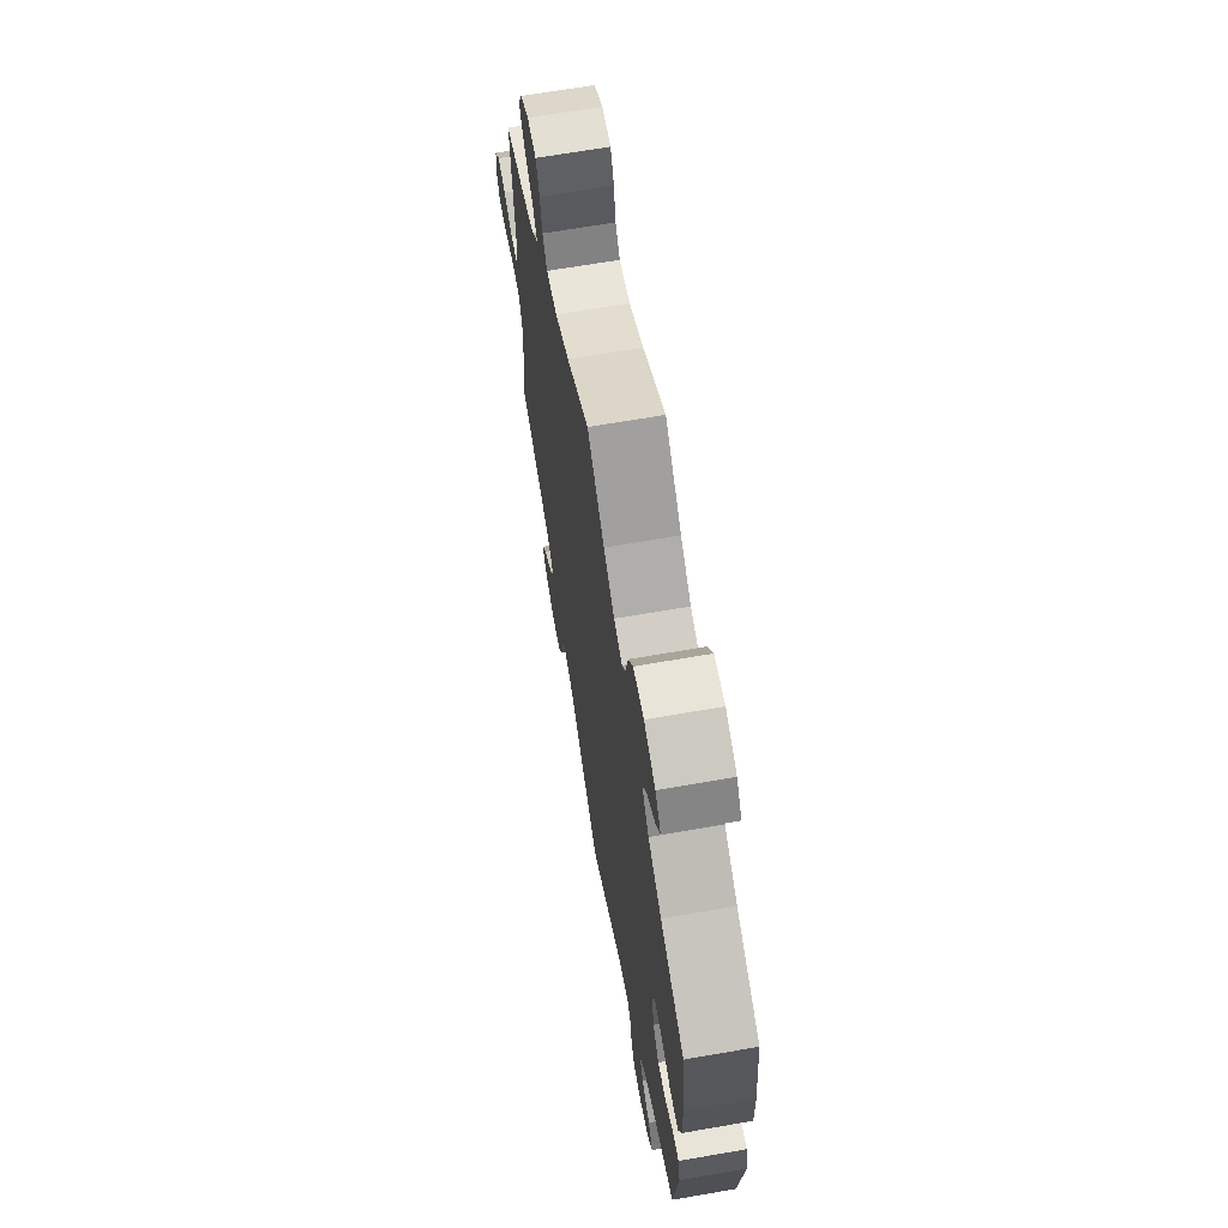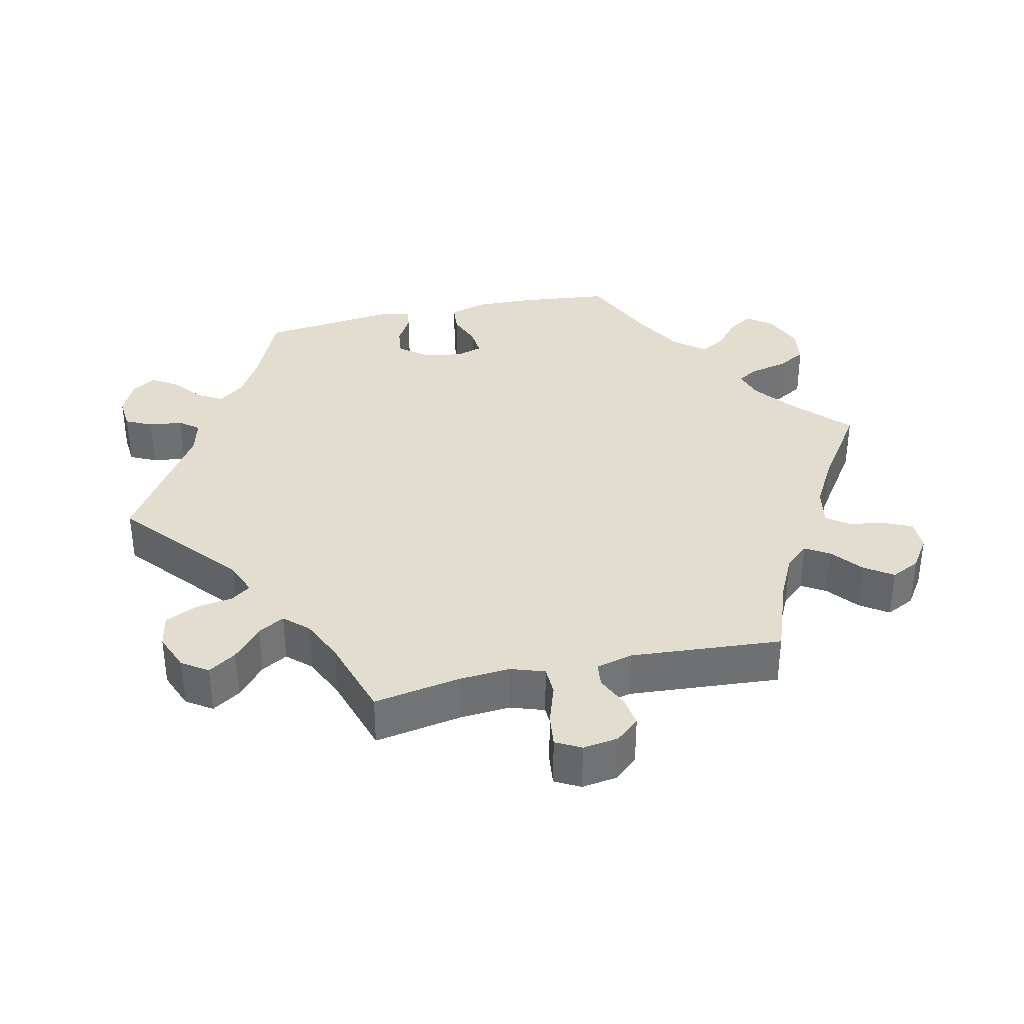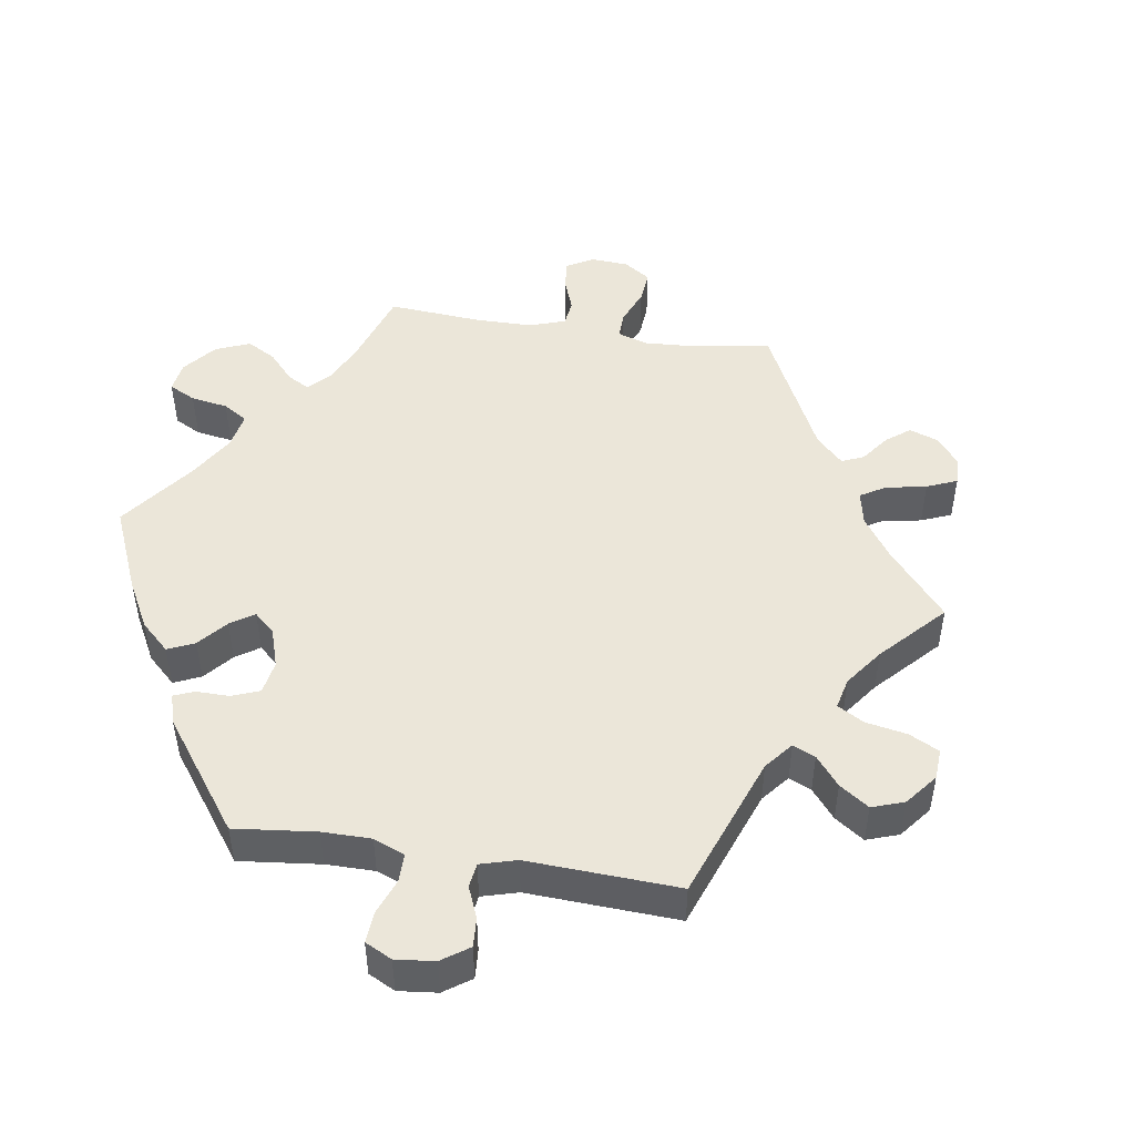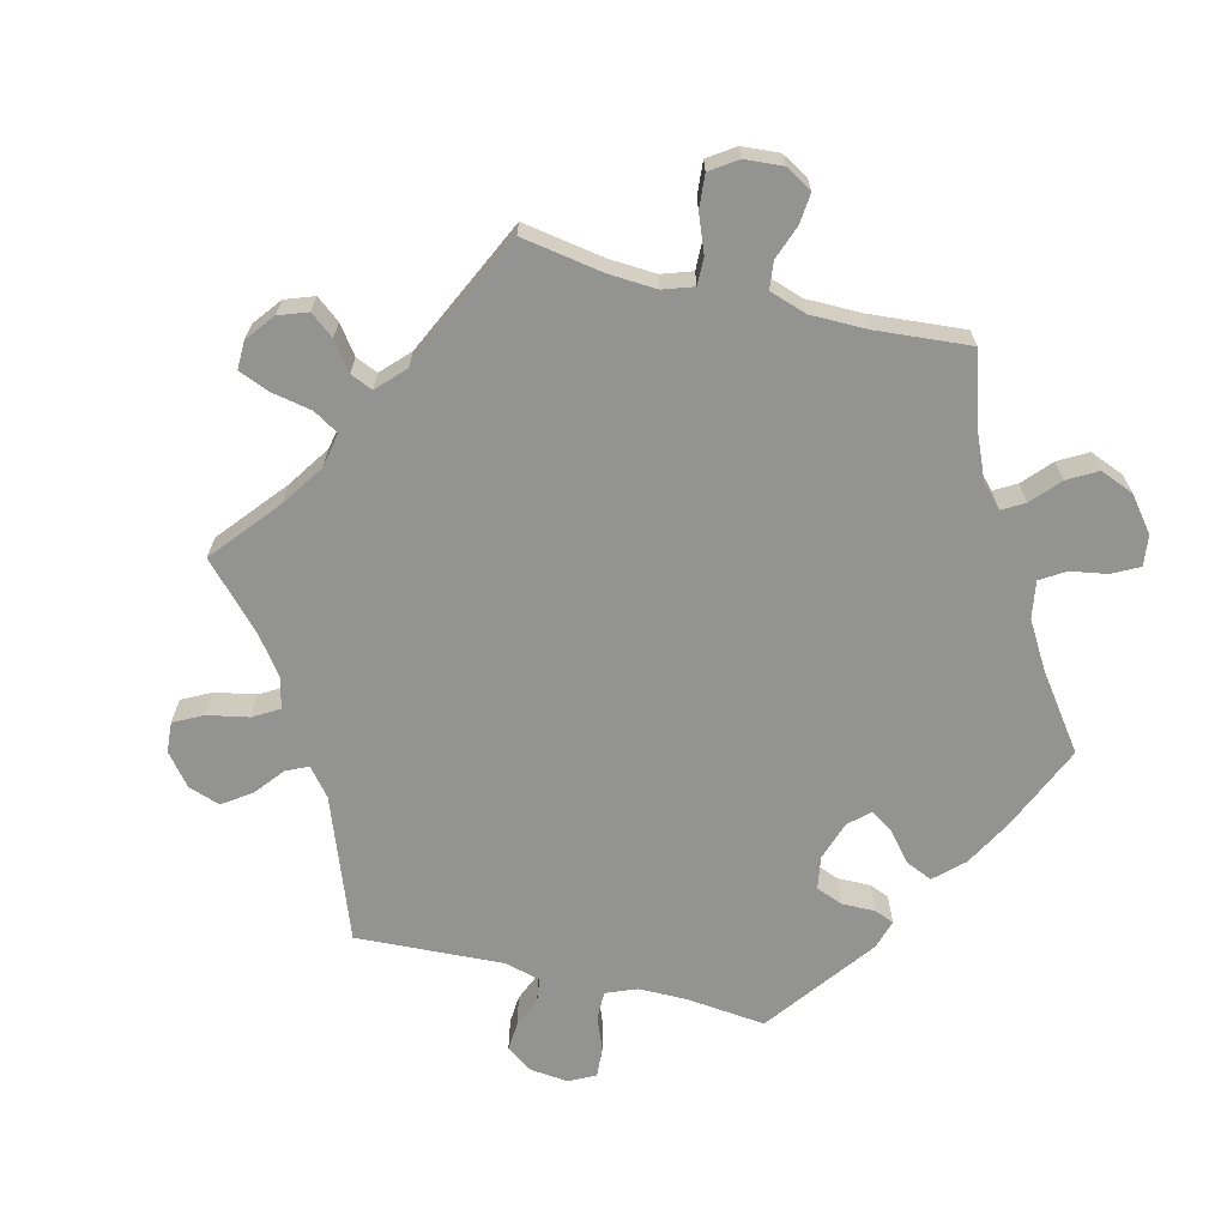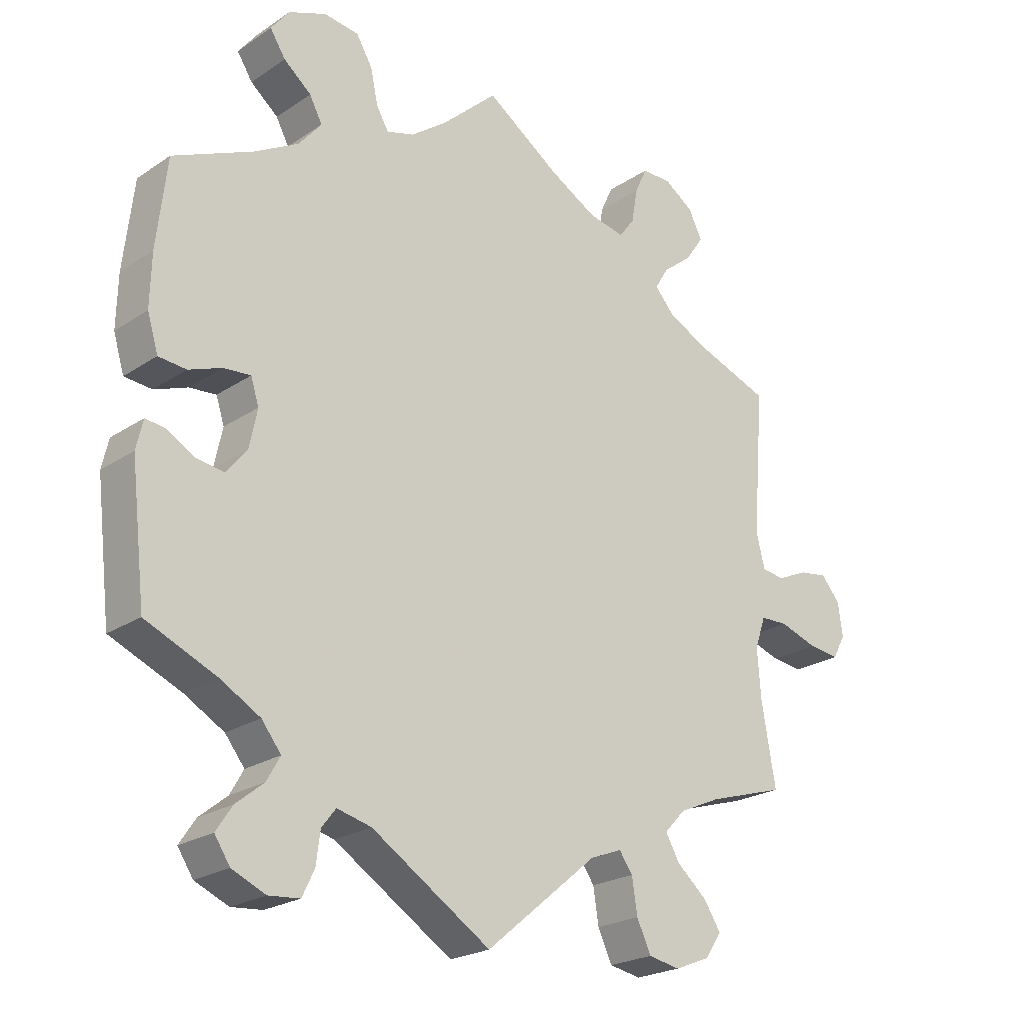
<metadata>
{"format":"obj","ext":"obj","renderer":"f3d","projection":"perspective","resolution":1024,"background":"white","views":[{"elev":66.6,"azim":80.1,"up":"+Z"},{"elev":35.5,"azim":-102.9,"up":"+Y"},{"elev":47.5,"azim":158.9,"up":"+Y"},{"elev":-66.7,"azim":-43.8,"up":"+Y"},{"elev":-22.6,"azim":138.7,"up":"+Z"}]}
</metadata>
<code>
v -0.48 0.07 -0.167
v -0.475 0.07 -0.095
v -0.491 0.07 -0.048
v -0.532 0.07 -0.047
v -0.588 0.07 -0.066
v -0.634 0.07 -0.072
v -0.653 0.07 -0.037
v -0.646 0.07 0.013
v -0.618 0.07 0.046
v -0.576 0.07 0.04
v -0.531 0.07 0.02
v -0.497 0.07 0.024
v -0.484 0.07 0.076
v -0.501 0.07 0.289
v -0.391 0.07 0.33
v -0.331 0.07 0.36
v -0.301 0.07 0.394
v -0.321 0.07 0.427
v -0.365 0.07 0.462
v -0.392 0.07 0.501
v -0.372 0.07 0.542
v -0.328 0.07 0.572
v -0.284 0.07 0.572
v -0.266 0.07 0.533
v -0.257 0.07 0.482
v -0.234 0.07 0.451
v -0.18 0.07 0.462
v -0.11 0.07 0.502
v 0 0.07 0.578
v 0.083 0.07 0.502
v 0.136 0.07 0.463
v 0.177 0.07 0.451
v 0.195 0.07 0.482
v 0.206 0.07 0.534
v 0.23 0.07 0.575
v 0.282 0.07 0.582
v 0.338 0.07 0.56
v 0.365 0.07 0.525
v 0.342 0.07 0.489
v 0.301 0.07 0.455
v 0.282 0.07 0.419
v 0.316 0.07 0.378
v 0.382 0.07 0.341
v 0.5 0.07 0.289
v 0.515 0.07 0.158
v 0.517 0.07 0.08
v 0.501 0.07 0.027
v 0.46 0.07 0.023
v 0.411 0.07 0.041
v 0.371 0.07 0.044
v 0.359 0.07 0.006
v 0.371 0.07 -0.051
v 0.401 0.07 -0.088
v 0.442 0.07 -0.082
v 0.483 0.07 -0.058
v 0.513 0.07 -0.054
v 0.523 0.07 -0.097
v 0.501 0.07 -0.288
v 0.396 0.07 -0.334
v 0.337 0.07 -0.368
v 0.308 0.07 -0.405
v 0.328 0.07 -0.44
v 0.369 0.07 -0.473
v 0.393 0.07 -0.509
v 0.37 0.07 -0.544
v 0.32 0.07 -0.566
v 0.274 0.07 -0.562
v 0.256 0.07 -0.525
v 0.25 0.07 -0.478
v 0.229 0.07 -0.451
v 0.178 0.07 -0.464
v 0.001 0.07 -0.578
v -0.165 0.07 -0.44
v -0.212 0.07 -0.422
v -0.232 0.07 -0.45
v -0.24 0.07 -0.502
v -0.261 0.07 -0.547
v -0.308 0.07 -0.556
v -0.361 0.07 -0.535
v -0.385 0.07 -0.499
v -0.36 0.07 -0.46
v -0.315 0.07 -0.421
v -0.294 0.07 -0.384
v -0.325 0.07 -0.351
v -0.386 0.07 -0.324
v -0.501 0.07 -0.289
v -0.48 0 -0.167
v -0.475 0 -0.095
v -0.491 0 -0.048
v -0.532 0 -0.047
v -0.588 0 -0.066
v -0.634 0 -0.072
v -0.653 0 -0.037
v -0.646 0 0.013
v -0.618 0 0.046
v -0.576 0 0.04
v -0.531 0 0.02
v -0.497 0 0.024
v -0.484 0 0.076
v -0.501 0 0.289
v -0.391 0 0.33
v -0.331 0 0.36
v -0.301 0 0.394
v -0.321 0 0.427
v -0.365 0 0.462
v -0.392 0 0.501
v -0.372 0 0.542
v -0.328 0 0.572
v -0.284 0 0.572
v -0.266 0 0.533
v -0.257 0 0.482
v -0.234 0 0.451
v -0.18 0 0.462
v -0.11 0 0.502
v 0 0 0.578
v 0.083 0 0.502
v 0.136 0 0.463
v 0.177 0 0.451
v 0.195 0 0.482
v 0.206 0 0.534
v 0.23 0 0.575
v 0.282 0 0.582
v 0.338 0 0.56
v 0.365 0 0.525
v 0.342 0 0.489
v 0.301 0 0.455
v 0.282 0 0.419
v 0.316 0 0.378
v 0.382 0 0.341
v 0.5 0 0.289
v 0.515 0 0.158
v 0.517 0 0.08
v 0.501 0 0.027
v 0.46 0 0.023
v 0.411 0 0.041
v 0.371 0 0.044
v 0.359 0 0.006
v 0.371 0 -0.051
v 0.401 0 -0.088
v 0.442 0 -0.082
v 0.483 0 -0.058
v 0.513 0 -0.054
v 0.523 0 -0.097
v 0.501 0 -0.288
v 0.396 0 -0.334
v 0.337 0 -0.368
v 0.308 0 -0.405
v 0.328 0 -0.44
v 0.369 0 -0.473
v 0.393 0 -0.509
v 0.37 0 -0.544
v 0.32 0 -0.566
v 0.274 0 -0.562
v 0.256 0 -0.525
v 0.25 0 -0.478
v 0.229 0 -0.451
v 0.178 0 -0.464
v 0.001 0 -0.578
v -0.165 0 -0.44
v -0.212 0 -0.422
v -0.232 0 -0.45
v -0.24 0 -0.502
v -0.261 0 -0.547
v -0.308 0 -0.556
v -0.361 0 -0.535
v -0.385 0 -0.499
v -0.36 0 -0.46
v -0.315 0 -0.421
v -0.294 0 -0.384
v -0.325 0 -0.351
v -0.386 0 -0.324
v -0.501 0 -0.289
f 85 86 1
f 84 85 1 2
f 83 84 2 3
f 79 80 81 82
f 79 82 83
f 78 79 83
f 75 76 77 78
f 74 75 78 83
f 73 74 83 3
f 71 72 73 3
f 66 67 68 69
f 66 69 70
f 65 66 70
f 62 63 64 65
f 61 62 65 70
f 60 61 70 71
f 56 57 58 59
f 54 55 56 59
f 53 54 59 60
f 52 53 60 71
f 46 47 48 49
f 46 49 50
f 43 44 45 46
f 42 43 46 50
f 41 42 50 51
f 37 38 39 40
f 37 40 41
f 36 37 41
f 33 34 35 36
f 32 33 36 41
f 31 32 41 51
f 28 29 30
f 27 28 30 31
f 26 27 31 51
f 22 23 24 25
f 22 25 26
f 21 22 26
f 18 19 20 21
f 17 18 21 26
f 16 17 26 51
f 13 14 15
f 12 13 15 16
f 8 9 10 11
f 6 7 8 11
f 4 5 6 11
f 3 4 11 12
f 16 51 52 71
f 3 12 16 71
f 87 172 171
f 88 87 171 170
f 89 88 170 169
f 168 167 166 165
f 169 168 165
f 169 165 164
f 164 163 162 161
f 169 164 161 160
f 89 169 160 159
f 89 159 158 157
f 155 154 153 152
f 156 155 152
f 156 152 151
f 151 150 149 148
f 156 151 148 147
f 157 156 147 146
f 145 144 143 142
f 145 142 141 140
f 146 145 140 139
f 157 146 139 138
f 135 134 133 132
f 136 135 132
f 132 131 130 129
f 136 132 129 128
f 137 136 128 127
f 126 125 124 123
f 127 126 123
f 127 123 122
f 122 121 120 119
f 127 122 119 118
f 137 127 118 117
f 116 115 114
f 117 116 114 113
f 137 117 113 112
f 111 110 109 108
f 112 111 108
f 112 108 107
f 107 106 105 104
f 112 107 104 103
f 137 112 103 102
f 101 100 99
f 102 101 99 98
f 97 96 95 94
f 97 94 93 92
f 97 92 91 90
f 98 97 90 89
f 157 138 137 102
f 157 102 98 89
f 1 87 88 2
f 2 88 89 3
f 3 89 90 4
f 4 90 91 5
f 5 91 92 6
f 6 92 93 7
f 7 93 94 8
f 8 94 95 9
f 9 95 96 10
f 10 96 97 11
f 11 97 98 12
f 12 98 99 13
f 13 99 100 14
f 14 100 101 15
f 15 101 102 16
f 16 102 103 17
f 17 103 104 18
f 18 104 105 19
f 19 105 106 20
f 20 106 107 21
f 21 107 108 22
f 22 108 109 23
f 23 109 110 24
f 24 110 111 25
f 25 111 112 26
f 26 112 113 27
f 27 113 114 28
f 28 114 115 29
f 29 115 116 30
f 30 116 117 31
f 31 117 118 32
f 32 118 119 33
f 33 119 120 34
f 34 120 121 35
f 35 121 122 36
f 36 122 123 37
f 37 123 124 38
f 38 124 125 39
f 39 125 126 40
f 40 126 127 41
f 41 127 128 42
f 42 128 129 43
f 43 129 130 44
f 44 130 131 45
f 45 131 132 46
f 46 132 133 47
f 47 133 134 48
f 48 134 135 49
f 49 135 136 50
f 50 136 137 51
f 51 137 138 52
f 52 138 139 53
f 53 139 140 54
f 54 140 141 55
f 55 141 142 56
f 56 142 143 57
f 57 143 144 58
f 58 144 145 59
f 59 145 146 60
f 60 146 147 61
f 61 147 148 62
f 62 148 149 63
f 63 149 150 64
f 64 150 151 65
f 65 151 152 66
f 66 152 153 67
f 67 153 154 68
f 68 154 155 69
f 69 155 156 70
f 70 156 157 71
f 71 157 158 72
f 72 158 159 73
f 73 159 160 74
f 74 160 161 75
f 75 161 162 76
f 76 162 163 77
f 77 163 164 78
f 78 164 165 79
f 79 165 166 80
f 80 166 167 81
f 81 167 168 82
f 82 168 169 83
f 83 169 170 84
f 84 170 171 85
f 85 171 172 86
f 86 172 87 1

</code>
